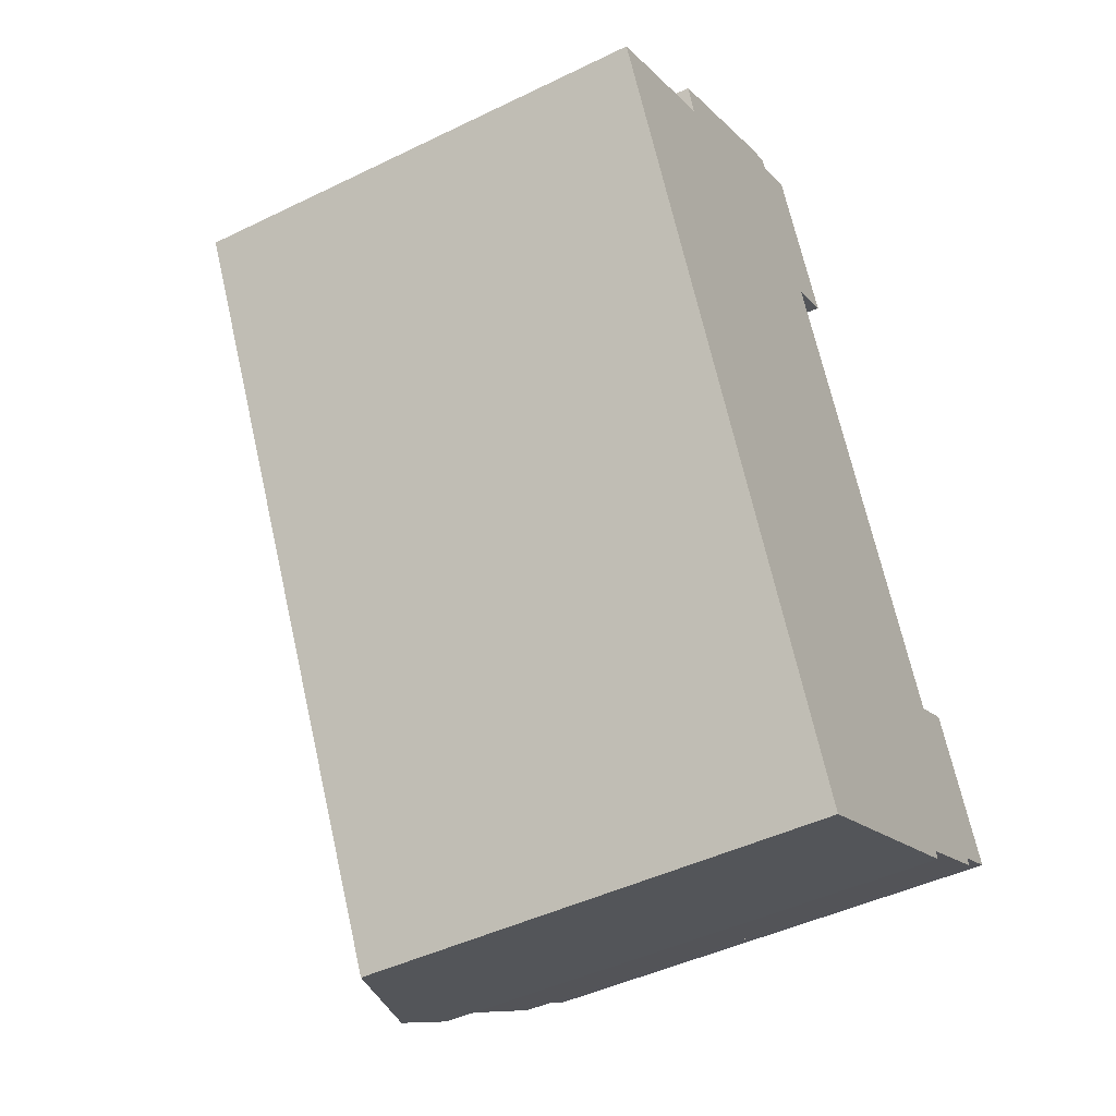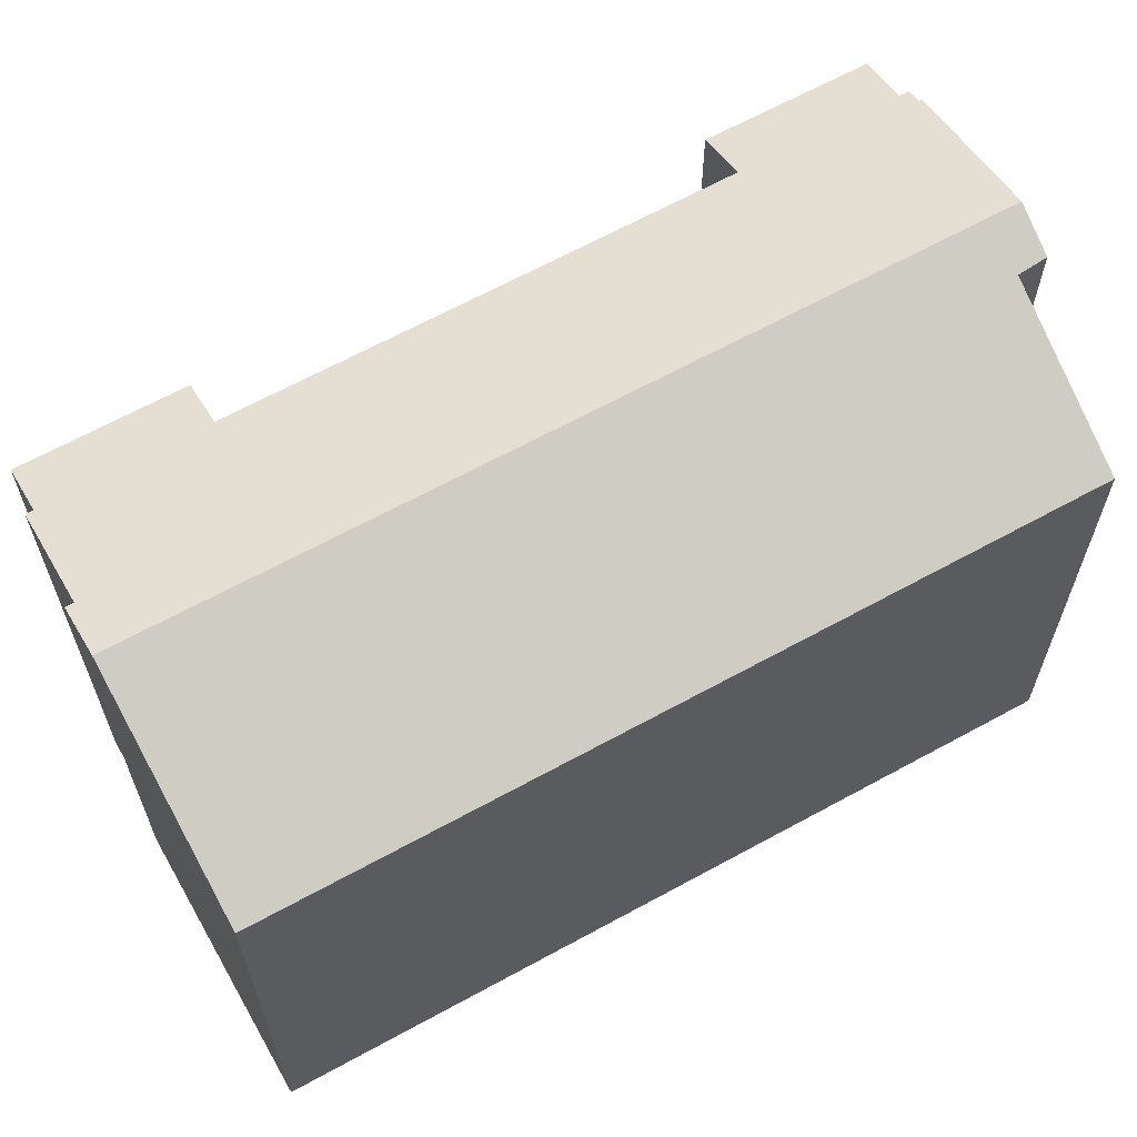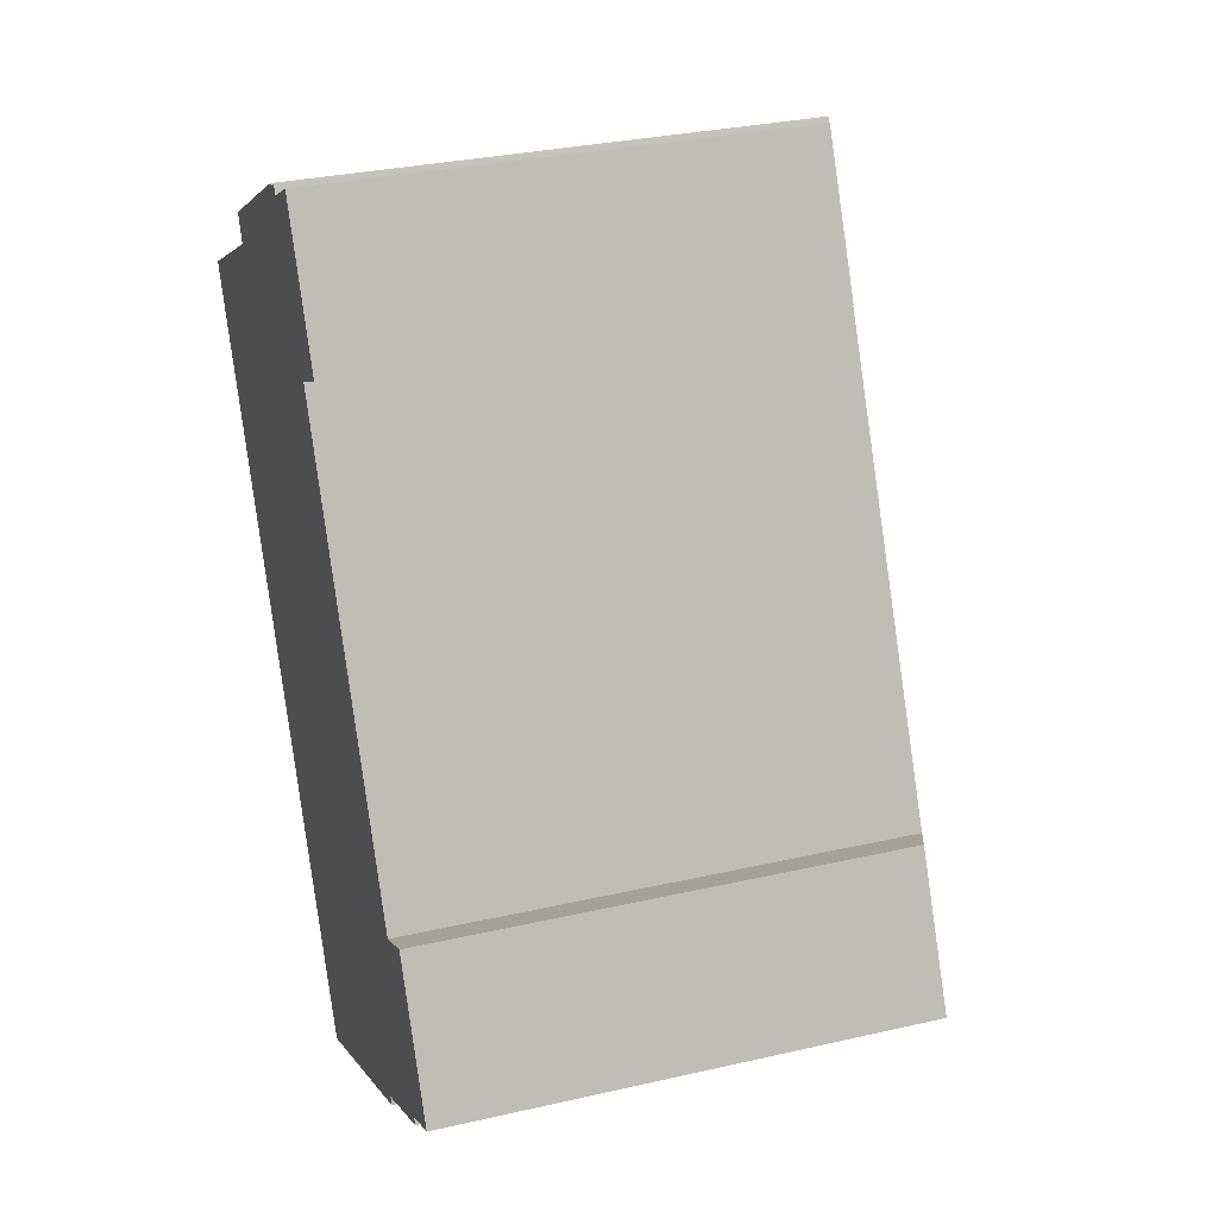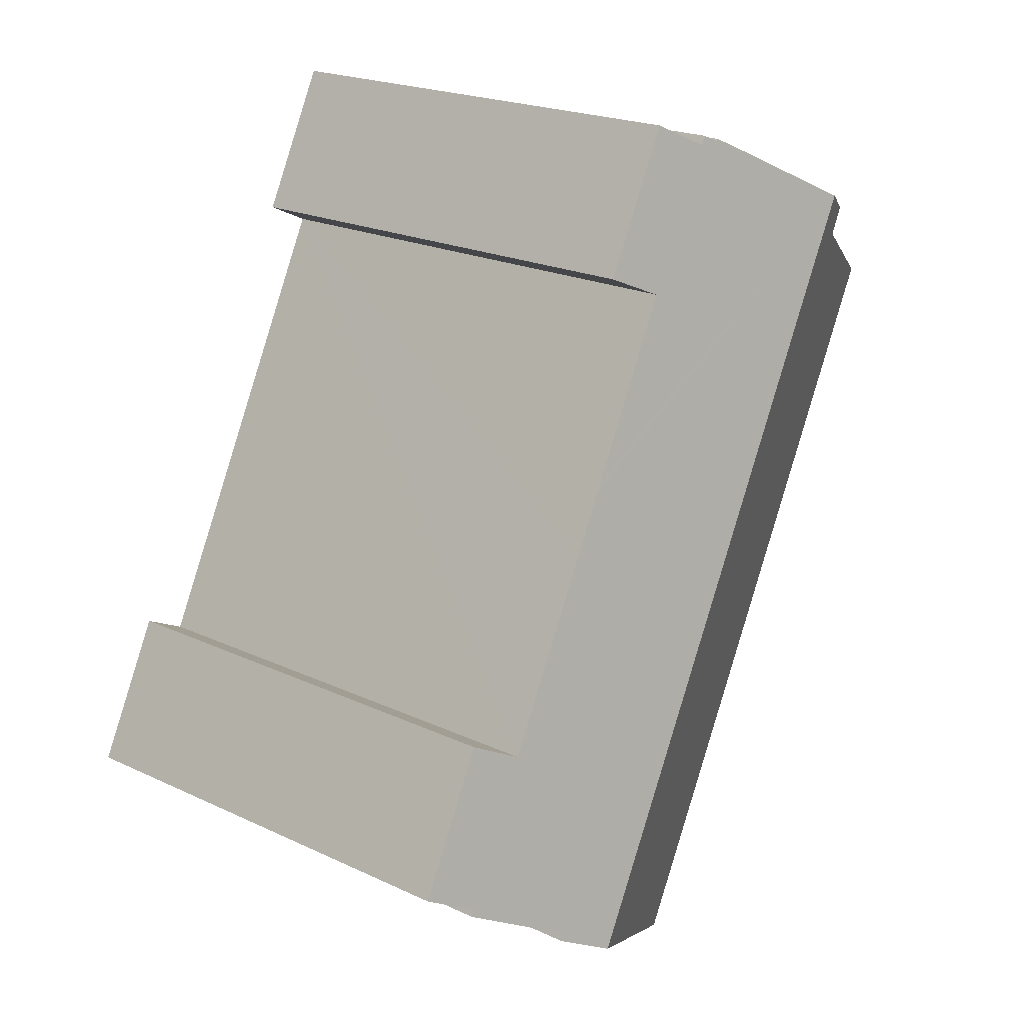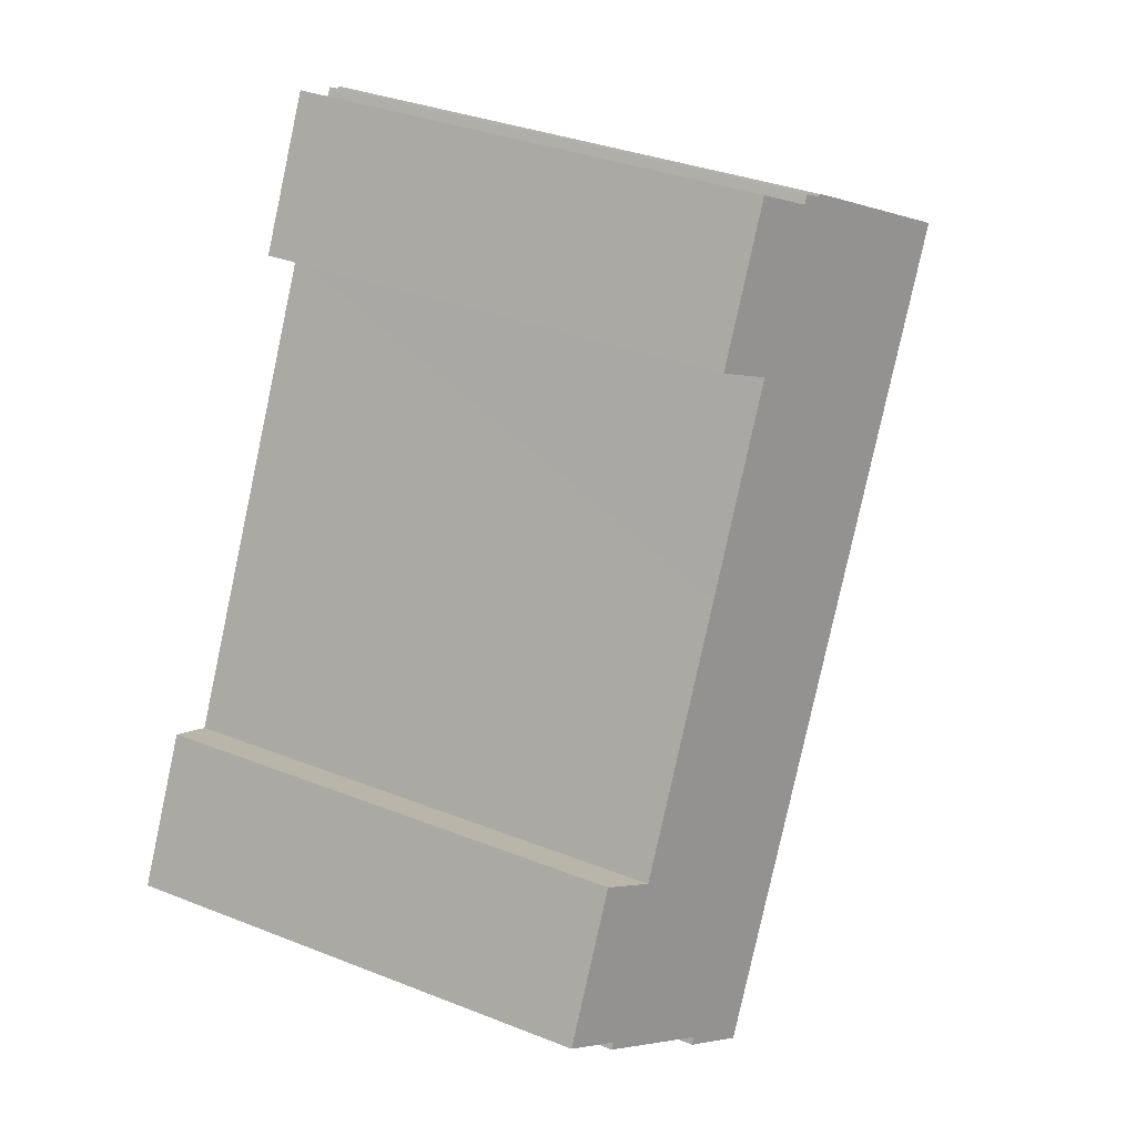
<metadata>
{"format":"obj","ext":"obj","renderer":"f3d","projection":"perspective","resolution":1024,"background":"white","views":[{"elev":-45.0,"azim":-60.5,"up":"+Z"},{"elev":65.8,"azim":-145.3,"up":"+Y"},{"elev":31.1,"azim":71.9,"up":"+Z"},{"elev":20.9,"azim":130.2,"up":"+Z"},{"elev":34.1,"azim":118.2,"up":"+Z"}]}
</metadata>
<code>
v  16.28 16.88 -18.1
v  4.113 16.35 3.171
v  5.316 16.88 3.834
v  4.441 16.32 2.364
v  0 14.38 8.807e-16
v  10.43 14.37 -20.94
v  8.609 15.43 5.651
v  9.306 15.14 5.928
v  9.263 15.14 5.999
v  17.68 16.23 -17.15
v  17.79 16.23 -17.37
v  20.45 15 -15.53
v  18.38 14.97 -11.24
v  19.71 14.4 -10.58
v  15.82 14.97 -6.117
v  15.6 14.97 -5.678
v  14.71 14.97 -3.895
v  14.49 14.97 -3.458
v  11.93 14.97 1.693
v  9.834 14.97 5.883
v  9.692 14.97 6.135
v  11.18 14.38 6.596
v  13.31 14.38 2.346
v  21.83 14.4 -14.84
v  19.38 15.5 -16.3
v  20.54 15 -15.72
v  9.263 -3.673e-16 5.999
v  9.306 -3.63e-16 5.928
v  9.692 -3.757e-16 6.135
v  9.834 -3.602e-16 5.883
v  11.18 -4.039e-16 6.596
v  13.31 -1.437e-16 2.346
v  11.93 -1.037e-16 1.693
v  18.38 6.882e-16 -11.24
v  14.49 2.117e-16 -3.458
v  14.71 2.385e-16 -3.895
v  15.82 3.746e-16 -6.117
v  15.6 3.477e-16 -5.678
v  21.83 9.087e-16 -14.84
v  19.71 6.479e-16 -10.58
v  20.45 9.507e-16 -15.53
v  20.54 9.628e-16 -15.72
v  17.79 1.064e-15 -17.37
v  17.68 1.05e-15 -17.15
v  4.441 -1.448e-16 2.364
v  0 0 0
v  4.113 -1.942e-16 3.171
v  8.609 -3.46e-16 5.651
v  5.316 -2.348e-16 3.834
v  19.38 9.984e-16 -16.3
v  10.43 1.282e-15 -20.94
v  16.28 1.108e-15 -18.1
g defaultobject
f 1 2 3
f 2 1 4
f 4 1 5
f 5 1 6
f 7 8 3
f 8 7 9
f 1 10 11
f 10 1 3
f 10 3 12
f 12 3 13
f 12 13 14
f 13 3 15
f 15 3 16
f 16 3 17
f 17 3 18
f 18 3 19
f 19 3 20
f 20 3 8
f 20 8 21
f 19 22 23
f 22 19 20
f 14 24 12
f 25 12 26
f 12 25 10
f 27 8 9
f 8 27 28
f 29 20 21
f 20 29 30
f 31 23 22
f 23 31 32
f 33 18 19
f 18 33 17
f 17 33 16
f 16 33 15
f 15 33 13
f 13 33 34
f 34 33 35
f 34 35 36
f 34 36 37
f 37 36 38
f 14 39 24
f 39 14 40
f 41 26 12
f 26 41 42
f 10 43 11
f 43 10 44
f 28 21 8
f 21 28 29
f 30 22 20
f 22 30 31
f 34 14 13
f 14 34 40
f 5 45 4
f 45 5 46
f 2 7 3
f 7 2 47
f 7 47 9
f 9 47 48
f 9 48 27
f 48 47 49
f 23 33 19
f 33 23 32
f 24 41 12
f 41 24 39
f 25 44 10
f 44 25 26
f 44 26 42
f 44 42 50
f 11 6 1
f 6 11 43
f 6 43 51
f 51 43 52
f 6 46 5
f 46 6 51
f 4 47 2
f 47 4 45
f 40 34 39
f 52 46 51
f 46 52 43
f 46 43 44
f 46 44 50
f 46 50 42
f 46 42 41
f 46 41 39
f 46 39 34
f 46 34 37
f 46 37 38
f 46 38 36
f 46 36 35
f 46 35 33
f 46 33 32
f 46 32 45
f 45 32 31
f 45 31 30
f 45 30 47
f 47 30 49
f 29 28 30
f 30 48 49
f 48 30 28
f 48 28 27

</code>
